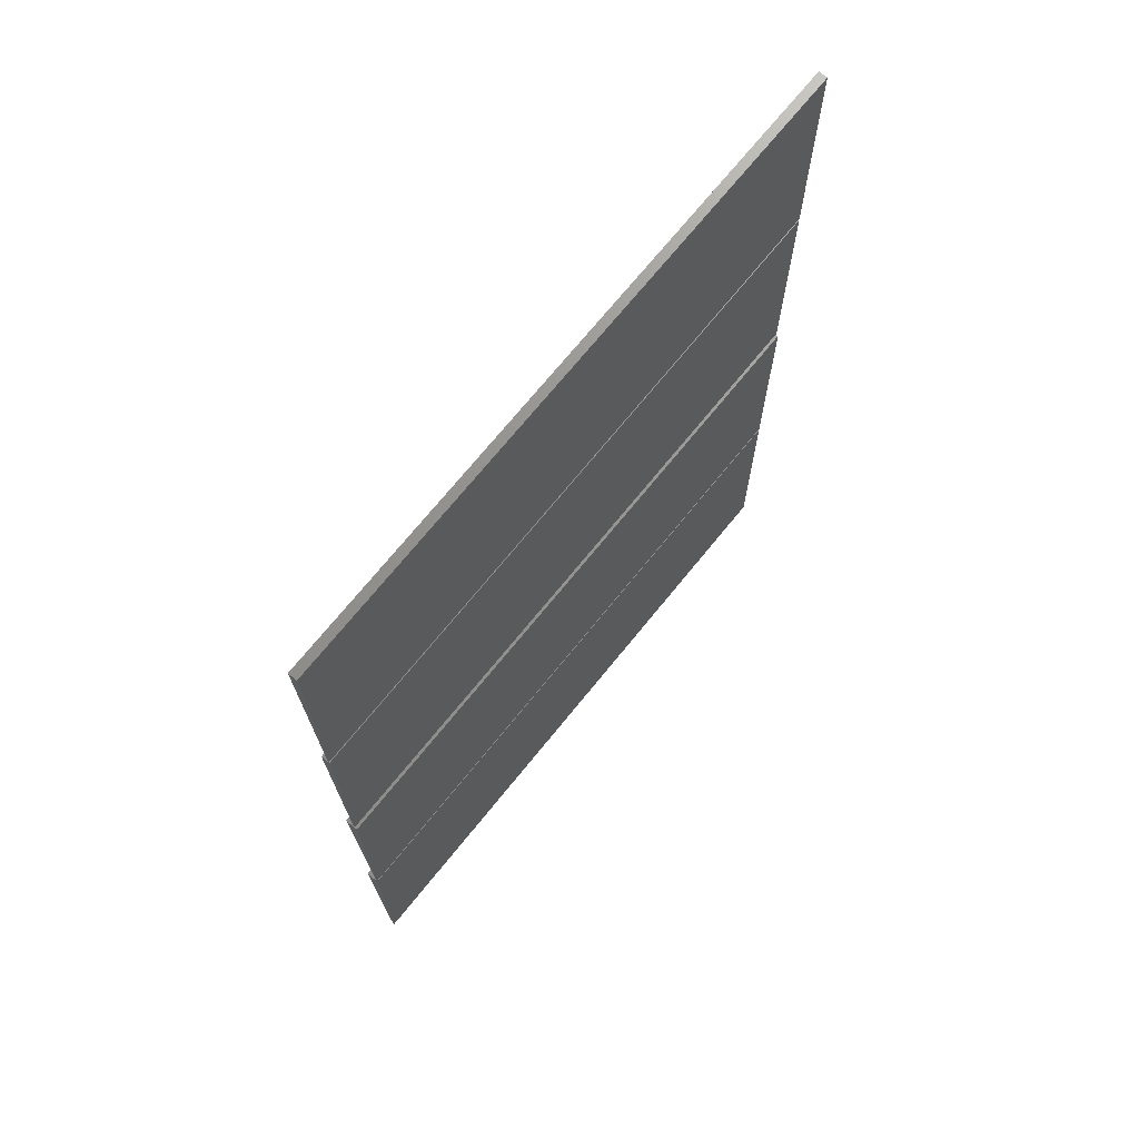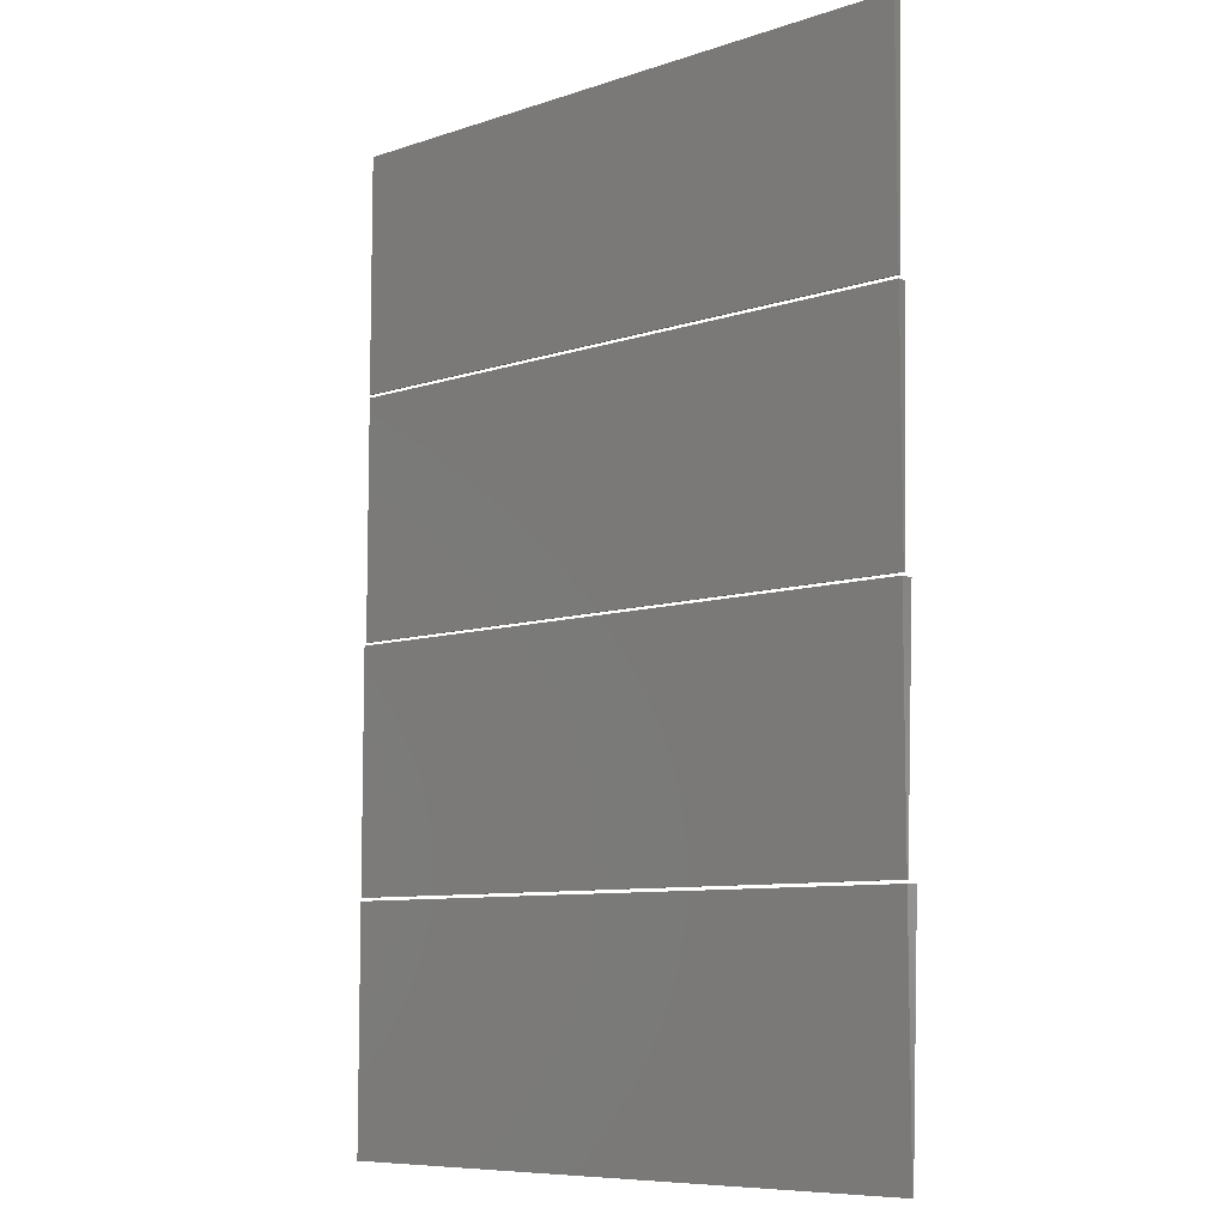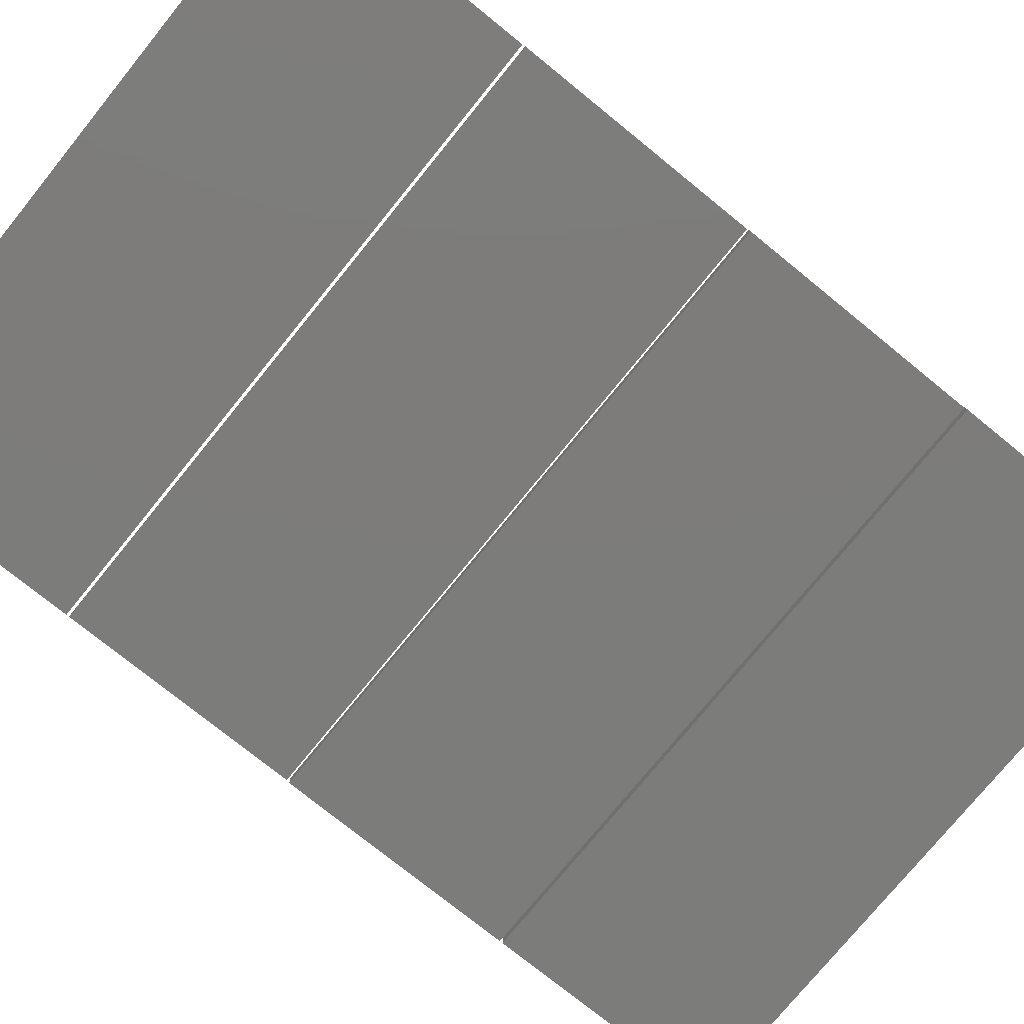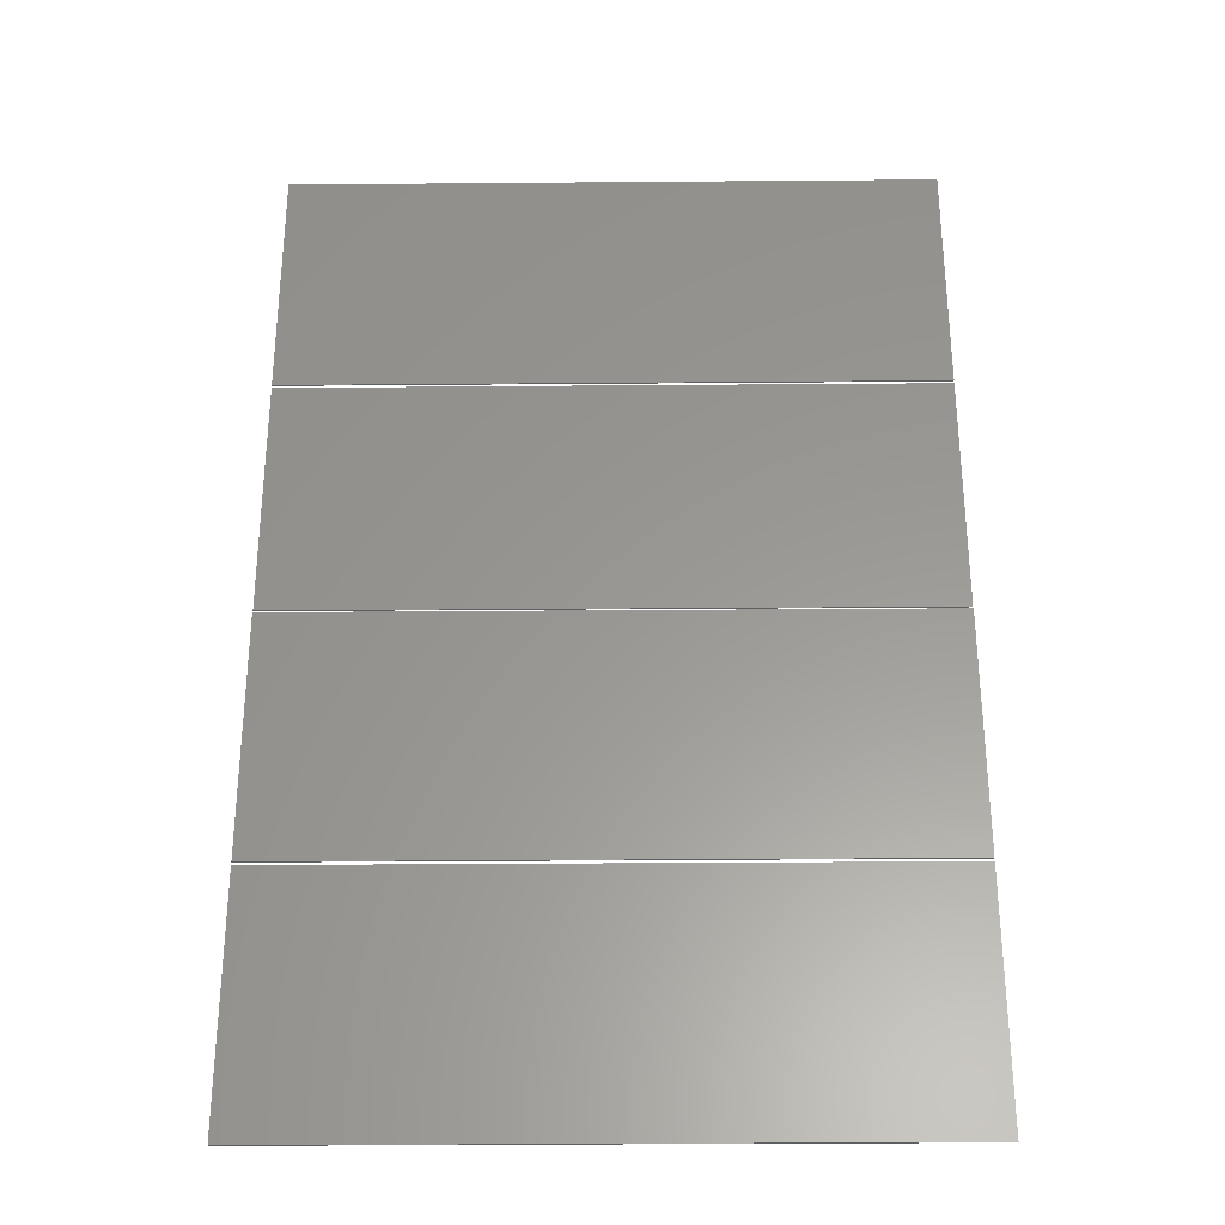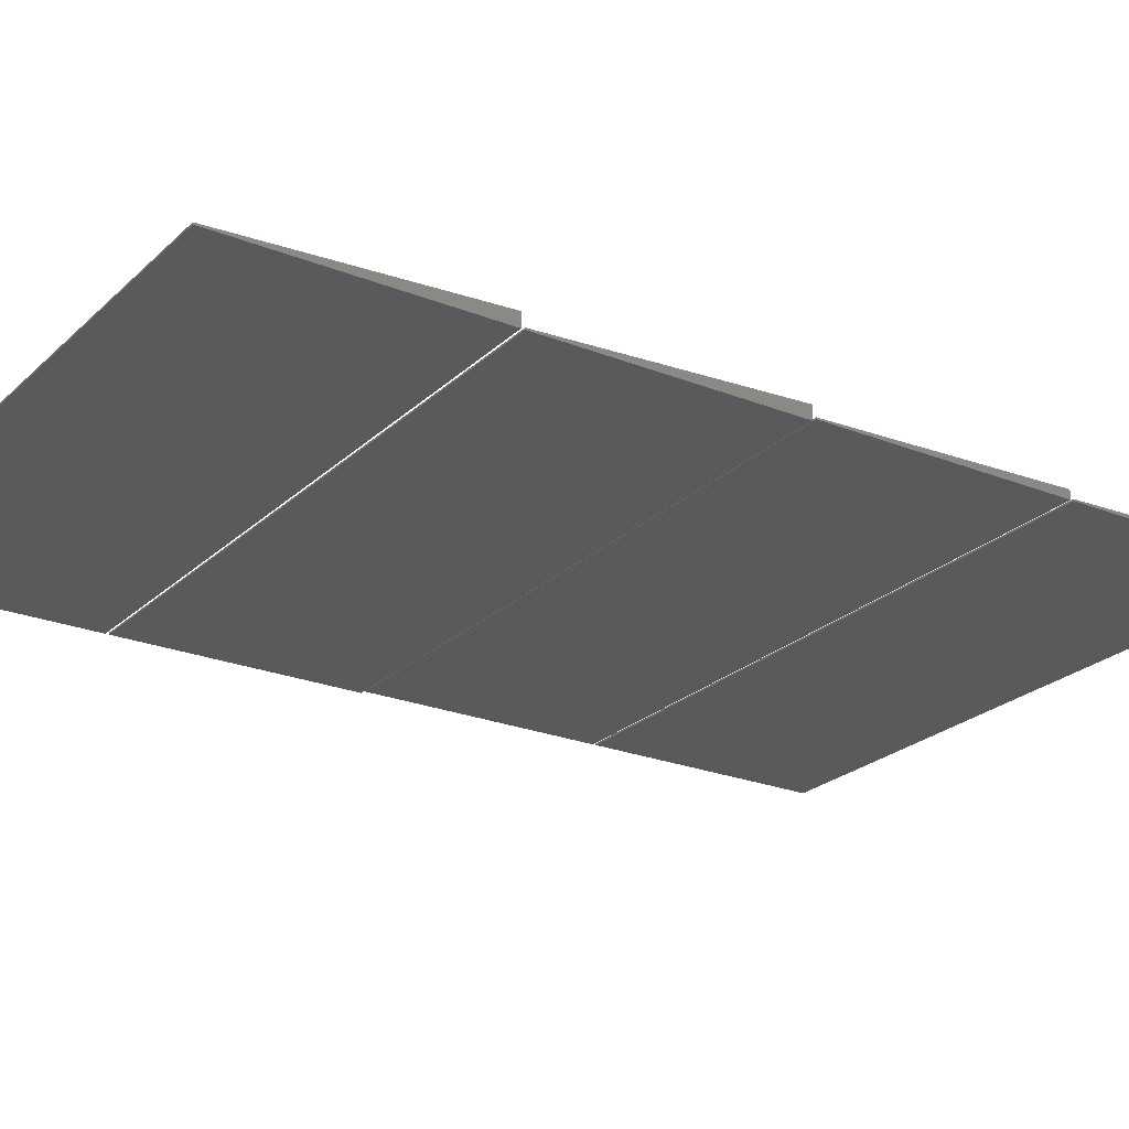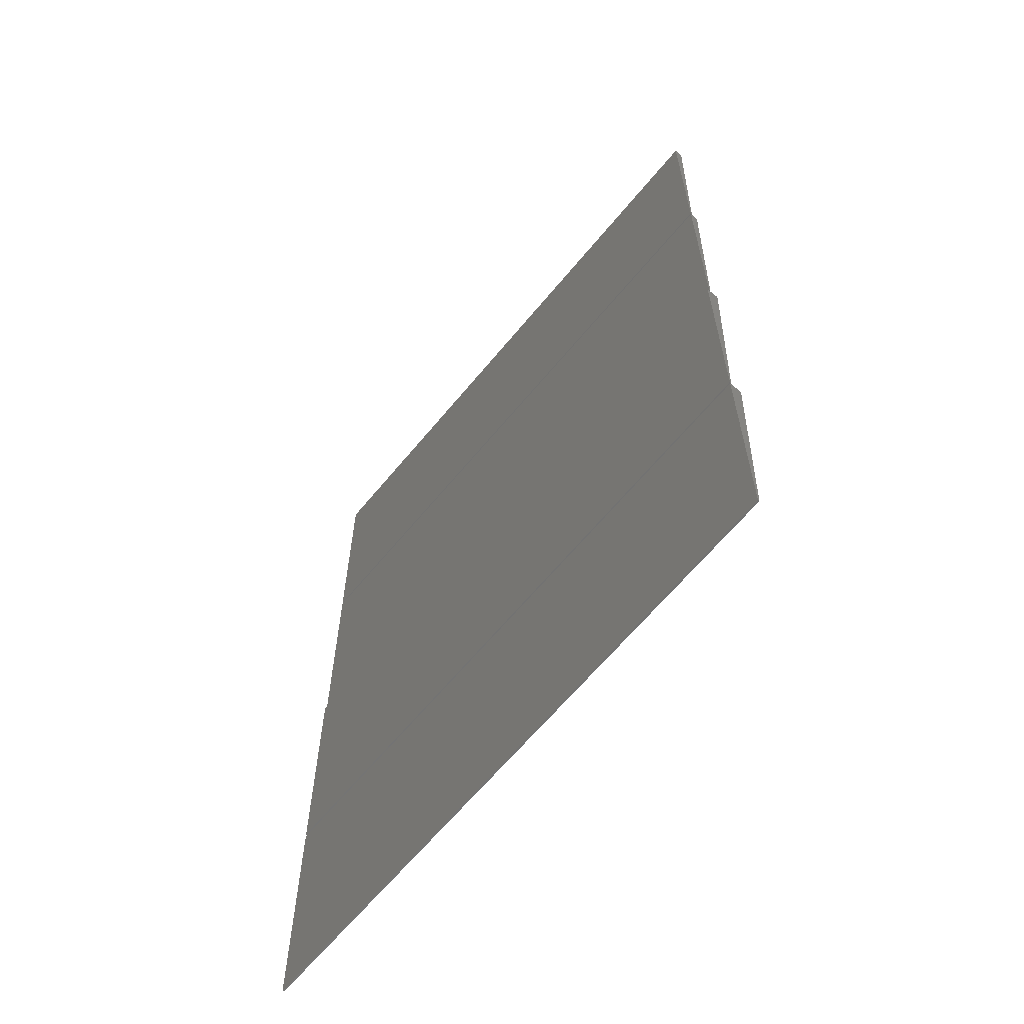
<metadata>
{"format":"stl","ext":"stl","renderer":"f3d","projection":"perspective","resolution":1024,"background":"white","views":[{"elev":71.3,"azim":129.0,"up":"+Y"},{"elev":-8.3,"azim":-137.7,"up":"+Y"},{"elev":-75.7,"azim":-129.0,"up":"+Z"},{"elev":-30.7,"azim":-179.3,"up":"+Y"},{"elev":-23.8,"azim":56.3,"up":"+Z"},{"elev":-63.9,"azim":-129.4,"up":"+Y"}]}
</metadata>
<code>
# stl→obj: 32 verts, 48 faces
v -100 0 -1.126
v -100 76 -1.625
v -100 0 -1.625
v -100 76 1.124
v 100 0 -1.126
v 100 76 -1.625
v 100 76 1.124
v 100 0 -1.625
v -100 77 -1.126
v -100 153 -1.625
v -100 77 -1.625
v -100 153 1.124
v 100 77 -1.126
v 100 153 -1.625
v 100 153 1.124
v 100 77 -1.625
v -100 -154 -1.803
v -100 -78 -2.3
v -100 -154 -2.3
v -100 -78 1.797
v 100 -154 -1.803
v 100 -78 -2.3
v 100 -78 1.797
v 100 -154 -2.3
v -100 -77 -1.803
v -100 -1 -2.3
v -100 -77 -2.3
v -100 -1 1.797
v 100 -77 -1.803
v 100 -1 -2.3
v 100 -1 1.797
v 100 -77 -2.3
f 1 2 3
f 2 1 4
f 5 6 7
f 6 5 8
f 6 4 7
f 4 6 2
f 3 6 8
f 6 3 2
f 3 5 1
f 5 3 8
f 4 5 7
f 5 4 1
f 9 10 11
f 10 9 12
f 13 14 15
f 14 13 16
f 14 12 15
f 12 14 10
f 11 14 16
f 14 11 10
f 11 13 9
f 13 11 16
f 12 13 15
f 13 12 9
f 17 18 19
f 18 17 20
f 21 22 23
f 22 21 24
f 22 20 23
f 20 22 18
f 19 22 24
f 22 19 18
f 19 21 17
f 21 19 24
f 20 21 23
f 21 20 17
f 25 26 27
f 26 25 28
f 29 30 31
f 30 29 32
f 30 28 31
f 28 30 26
f 27 30 32
f 30 27 26
f 27 29 25
f 29 27 32
f 28 29 31
f 29 28 25

</code>
